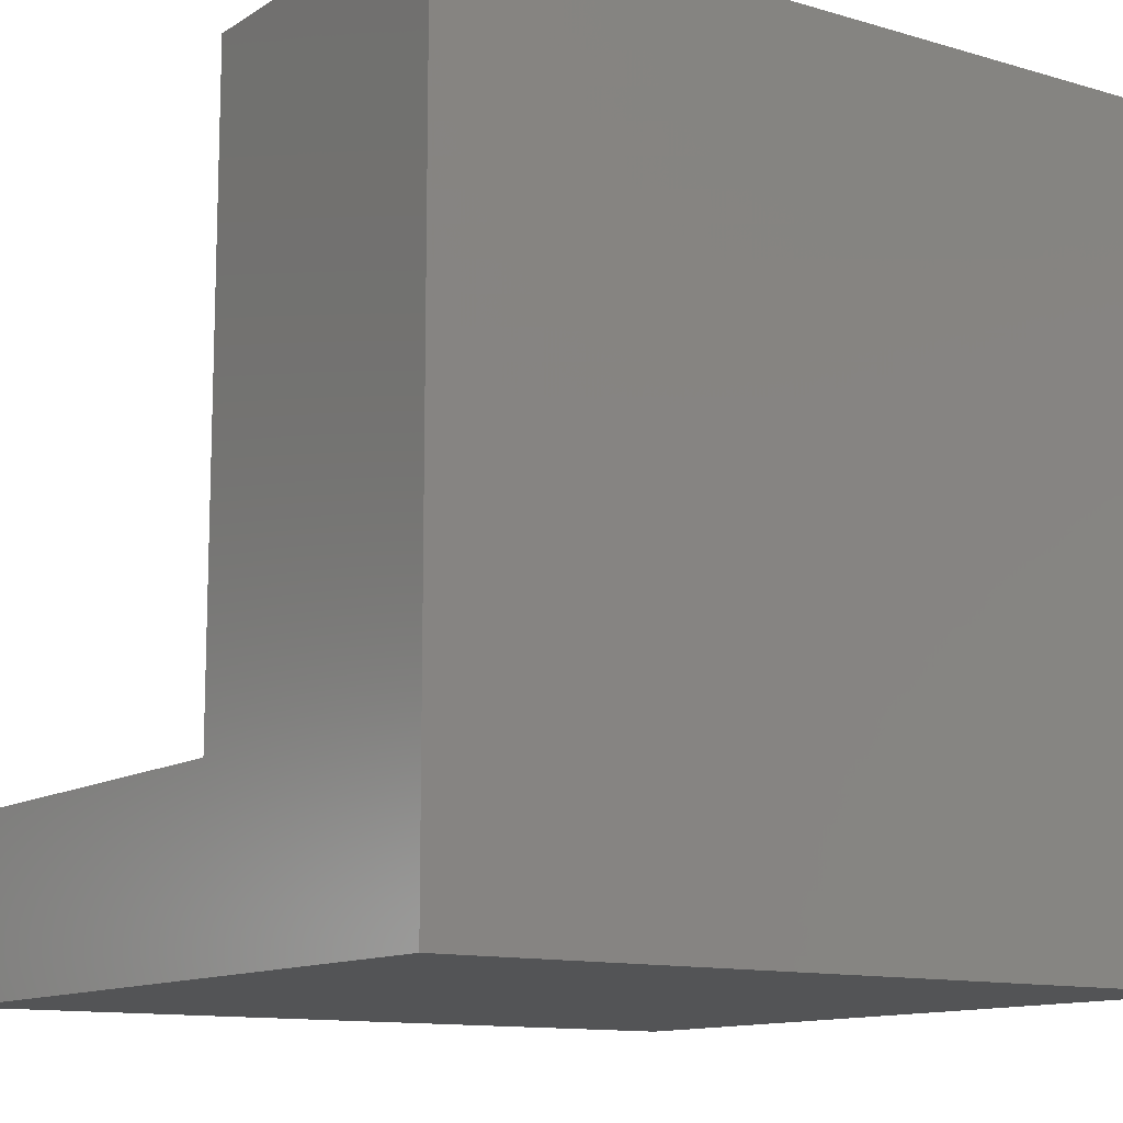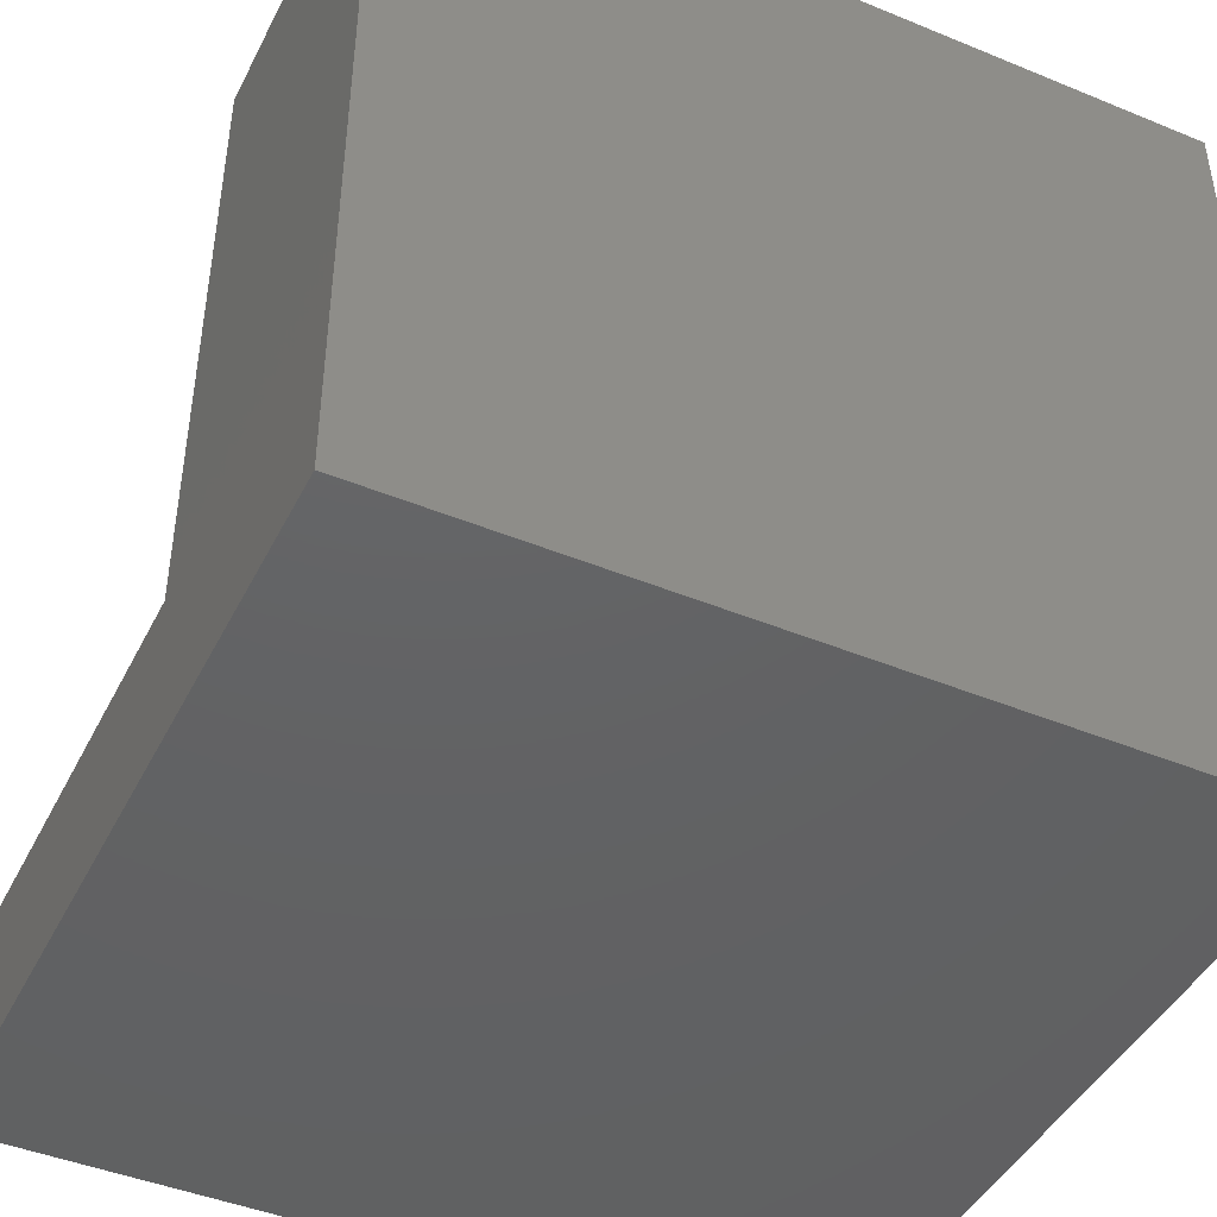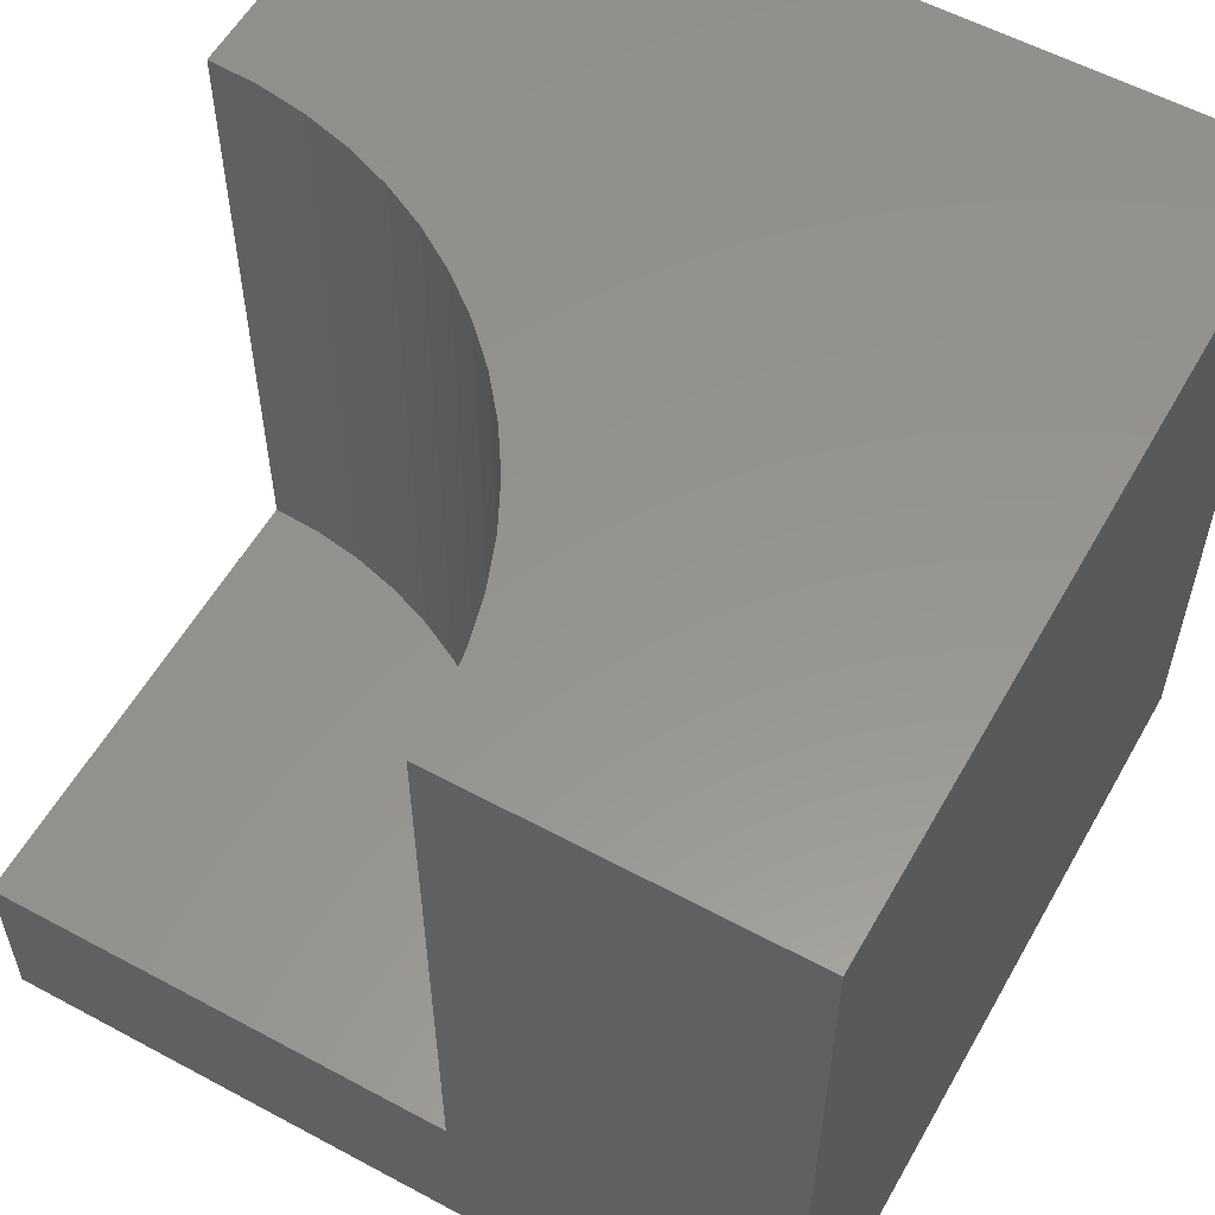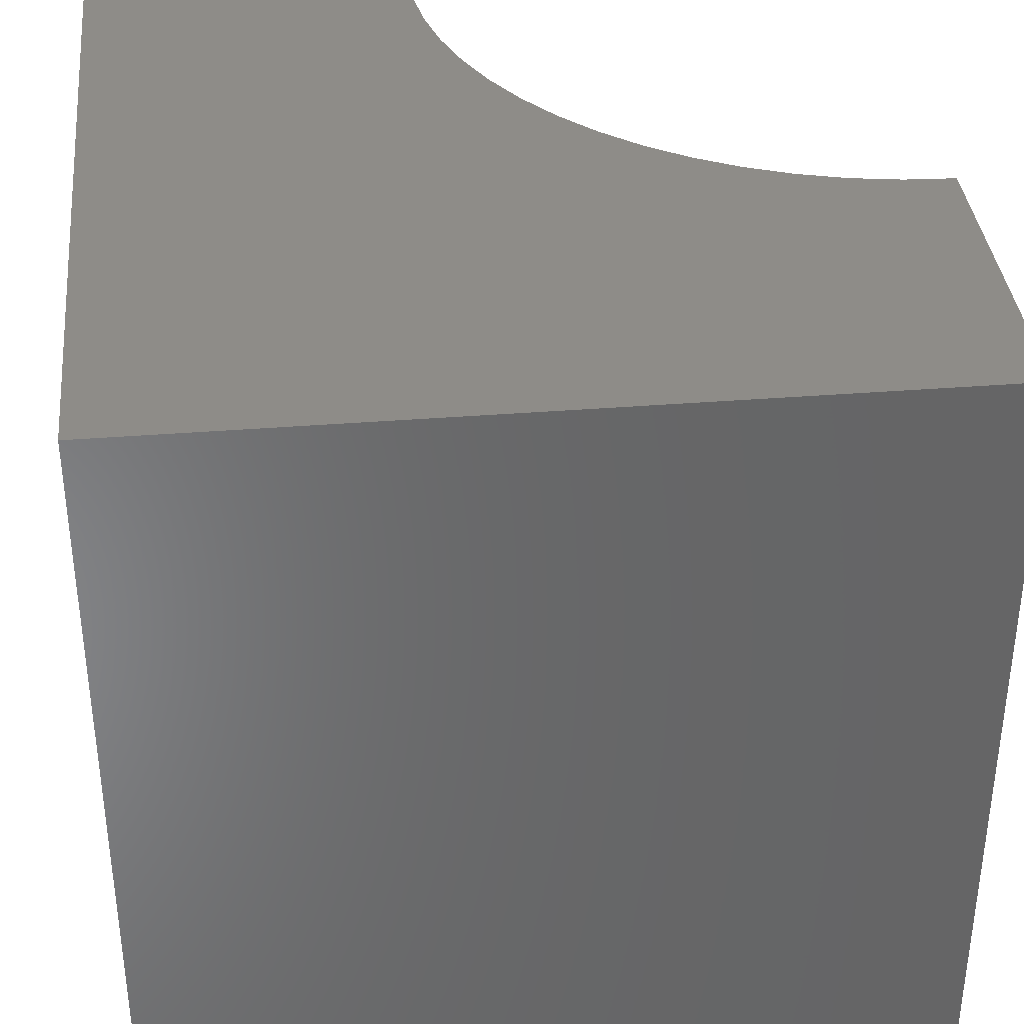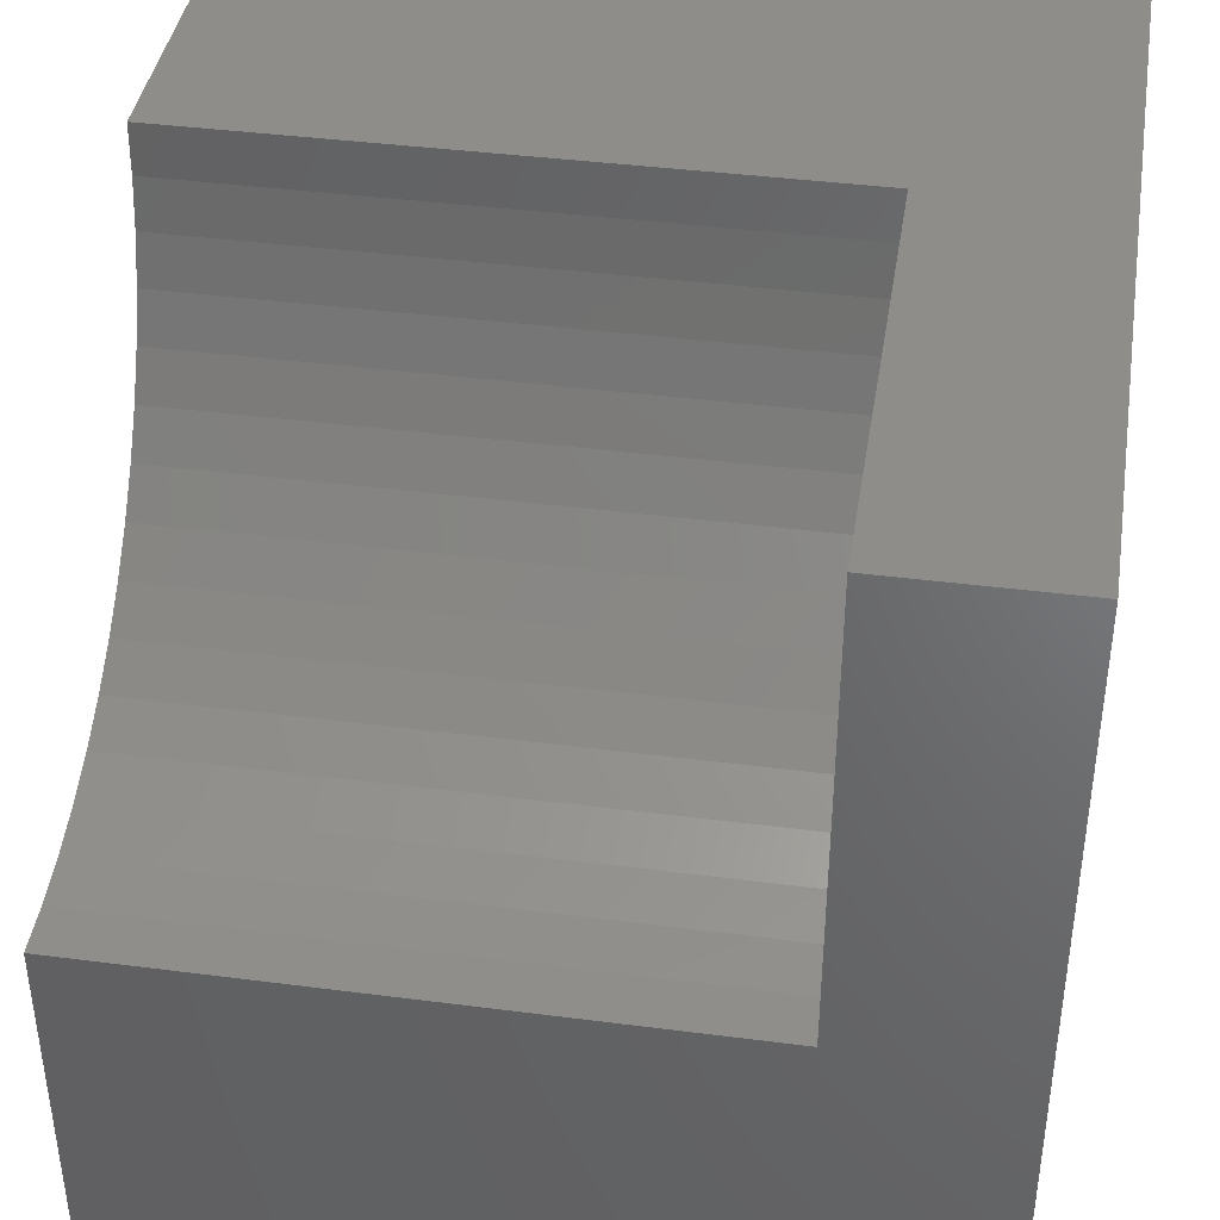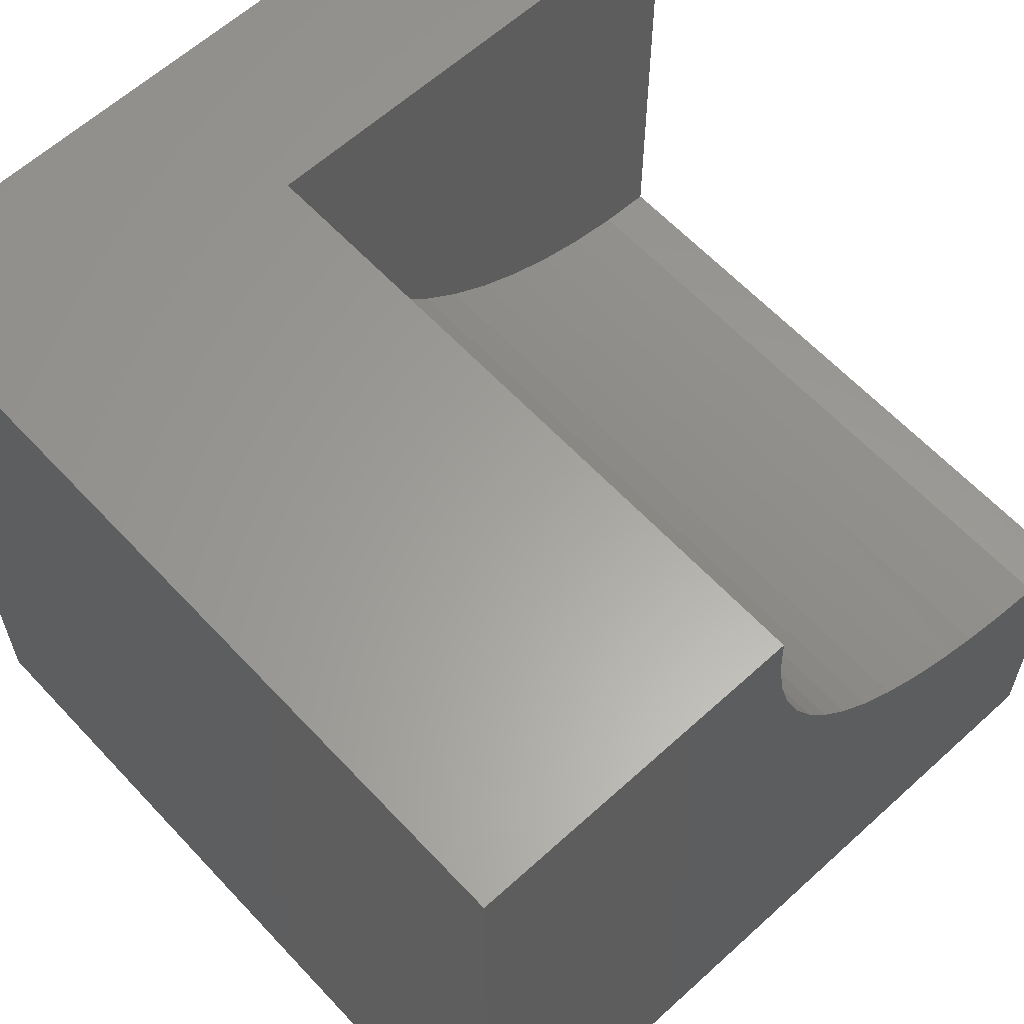
<metadata>
{"format":"stl","ext":"stl","renderer":"f3d","projection":"perspective","resolution":1024,"background":"white","views":[{"elev":-12.0,"azim":-124.8,"up":"+Z"},{"elev":-44.5,"azim":-115.6,"up":"+Z"},{"elev":57.1,"azim":-150.7,"up":"+Z"},{"elev":36.9,"azim":-5.9,"up":"+Z"},{"elev":40.5,"azim":99.0,"up":"+Y"},{"elev":61.6,"azim":-42.8,"up":"+Y"}]}
</metadata>
<code>
# stl→obj: 40 verts, 76 faces
v 0 10 10
v 0 10 0
v 0 0 10
v 0 0 0
v 4.179 9.388 10
v 4.147 10 10
v 10 0 10
v 10 4.147 10
v 9.388 4.179 10
v 4.275 8.783 10
v 8.783 4.275 10
v 8.191 4.433 10
v 7.619 4.653 10
v 7.074 4.931 10
v 6.56 5.265 10
v 6.084 5.65 10
v 5.65 6.084 10
v 5.265 6.56 10
v 4.931 7.074 10
v 4.653 7.619 10
v 4.433 8.191 10
v 10 4.147 2.221
v 10 0 0
v 10 10 2.221
v 10 10 0
v 4.147 10 2.221
v 4.179 9.388 2.221
v 4.275 8.783 2.221
v 4.433 8.191 2.221
v 4.653 7.619 2.221
v 4.931 7.074 2.221
v 5.265 6.56 2.221
v 5.65 6.084 2.221
v 6.084 5.65 2.221
v 6.56 5.265 2.221
v 7.074 4.931 2.221
v 7.619 4.653 2.221
v 8.191 4.433 2.221
v 8.783 4.275 2.221
v 9.388 4.179 2.221
f 1 2 3
f 3 2 4
f 5 6 1
f 7 8 9
f 5 1 10
f 9 11 7
f 7 11 12
f 7 12 3
f 12 13 3
f 3 13 14
f 3 14 15
f 15 16 3
f 3 16 17
f 3 17 18
f 18 19 3
f 3 19 20
f 3 20 1
f 1 20 21
f 1 21 10
f 8 7 22
f 22 7 23
f 22 23 24
f 24 23 25
f 2 25 4
f 4 25 23
f 24 25 26
f 26 25 2
f 26 2 6
f 6 2 1
f 23 7 4
f 4 7 3
f 26 6 5
f 26 5 27
f 27 5 10
f 27 10 28
f 28 10 21
f 28 21 29
f 29 21 20
f 29 20 30
f 30 20 19
f 30 19 31
f 31 19 18
f 31 18 32
f 32 18 17
f 32 17 33
f 33 17 16
f 33 16 34
f 34 16 15
f 34 15 35
f 35 15 14
f 35 14 36
f 36 14 13
f 36 13 37
f 37 13 12
f 37 12 38
f 38 12 11
f 38 11 39
f 39 11 9
f 39 9 40
f 40 9 8
f 40 8 22
f 22 24 40
f 40 24 39
f 26 27 24
f 24 27 28
f 24 28 29
f 29 30 24
f 24 30 31
f 24 31 32
f 24 35 36
f 32 33 24
f 24 33 34
f 24 34 35
f 36 37 24
f 24 37 38
f 24 38 39

</code>
